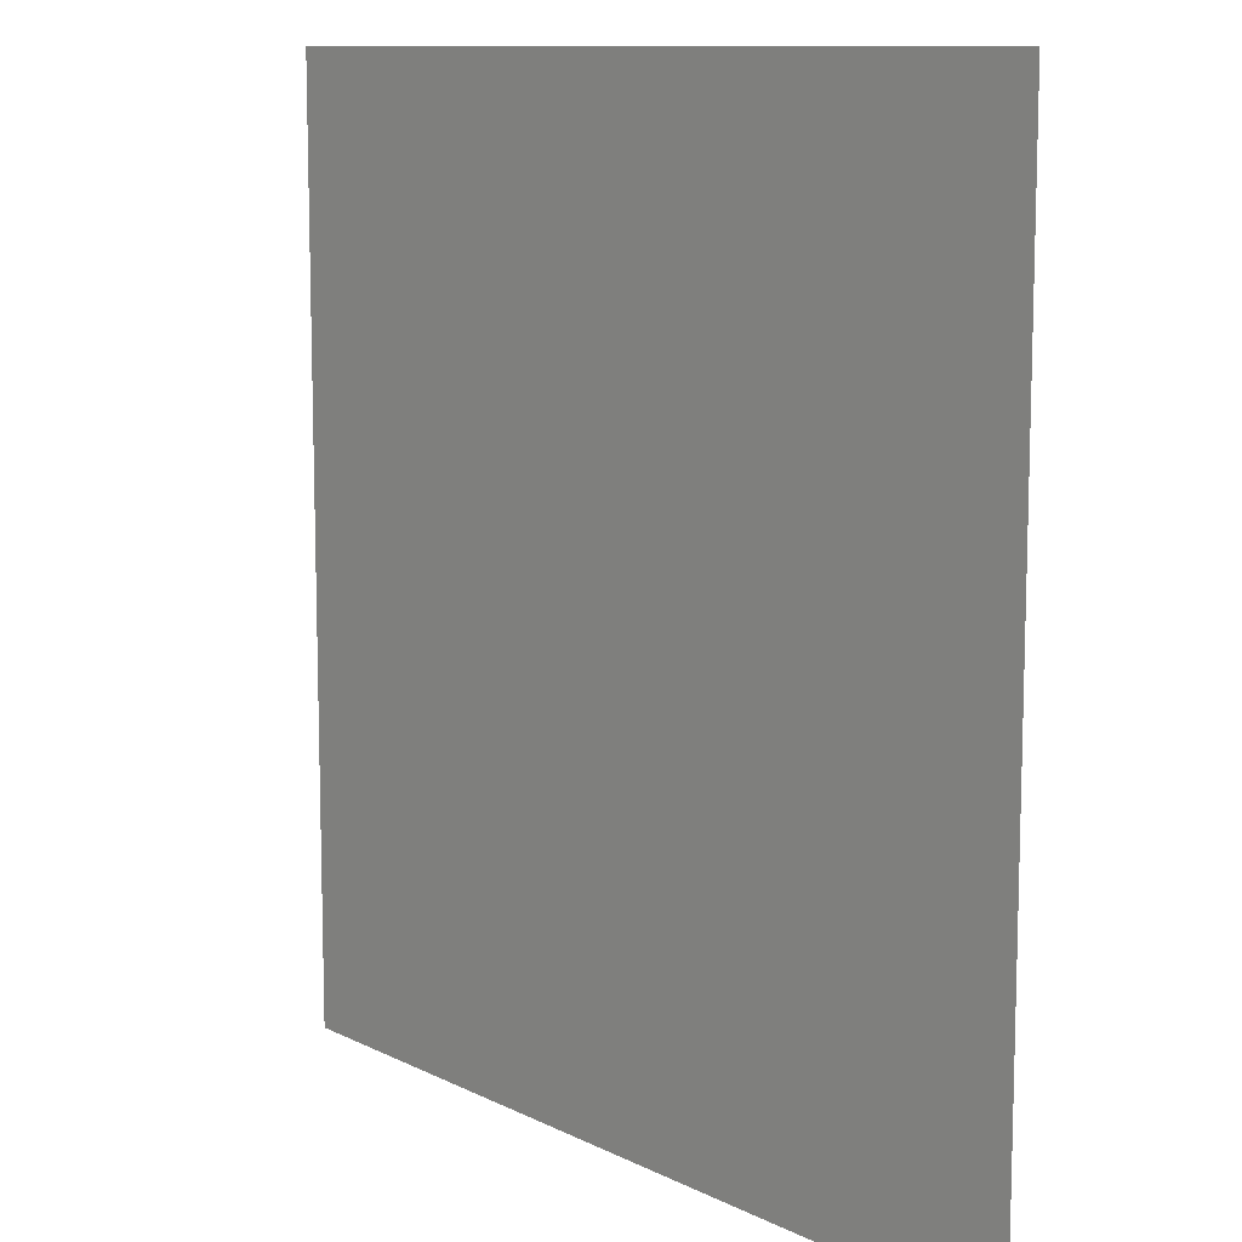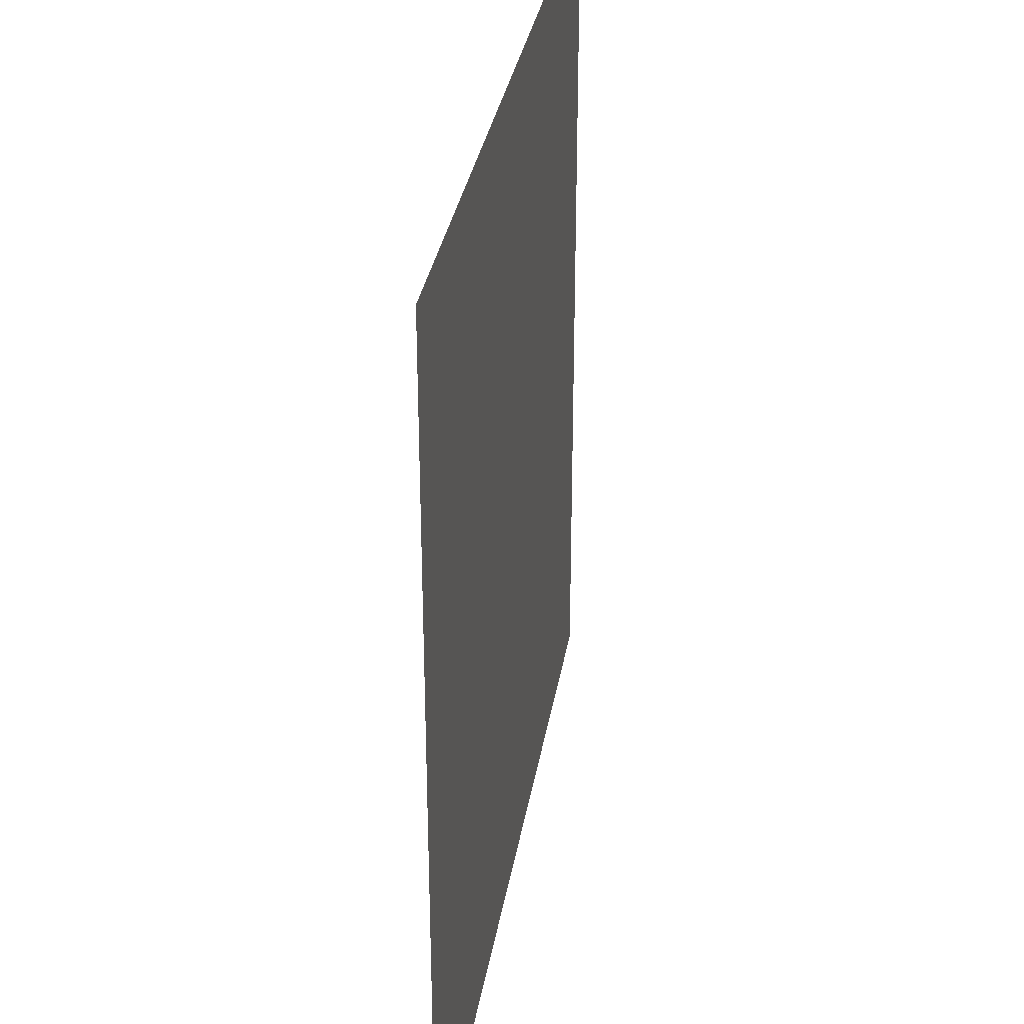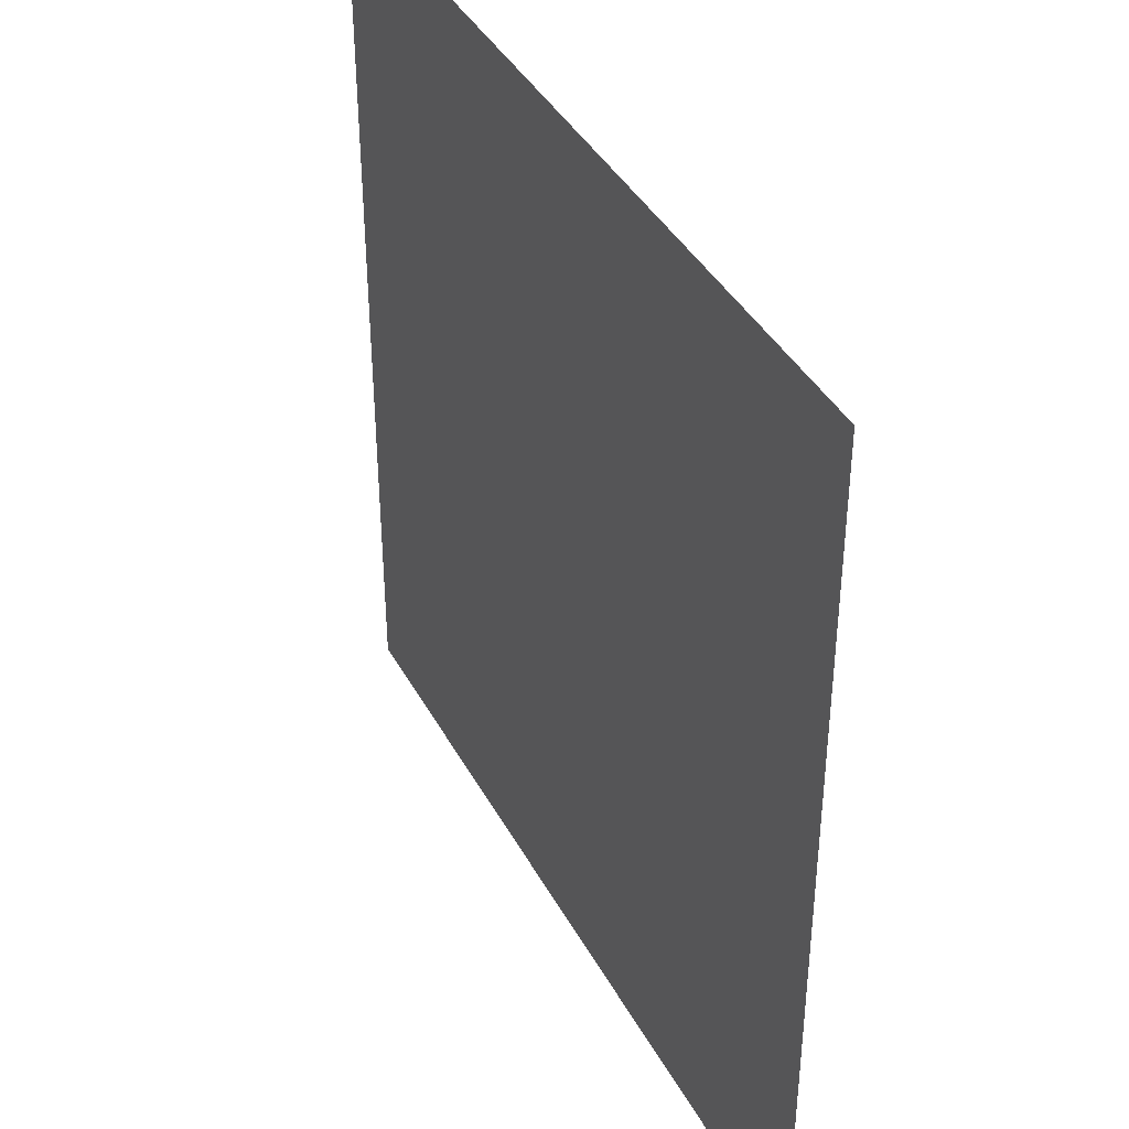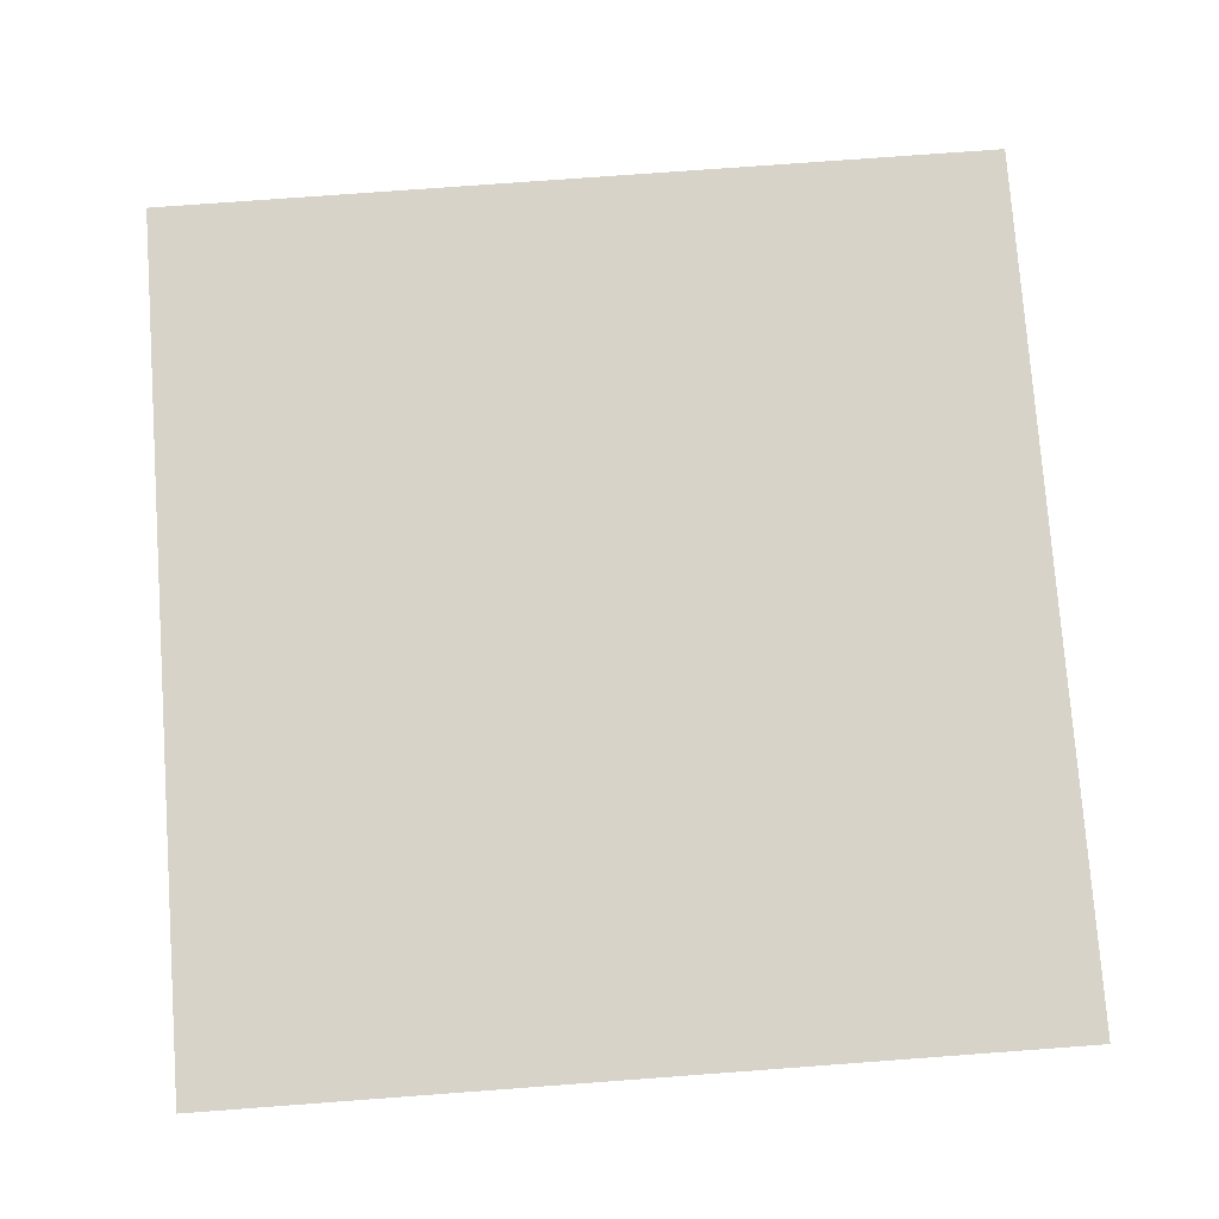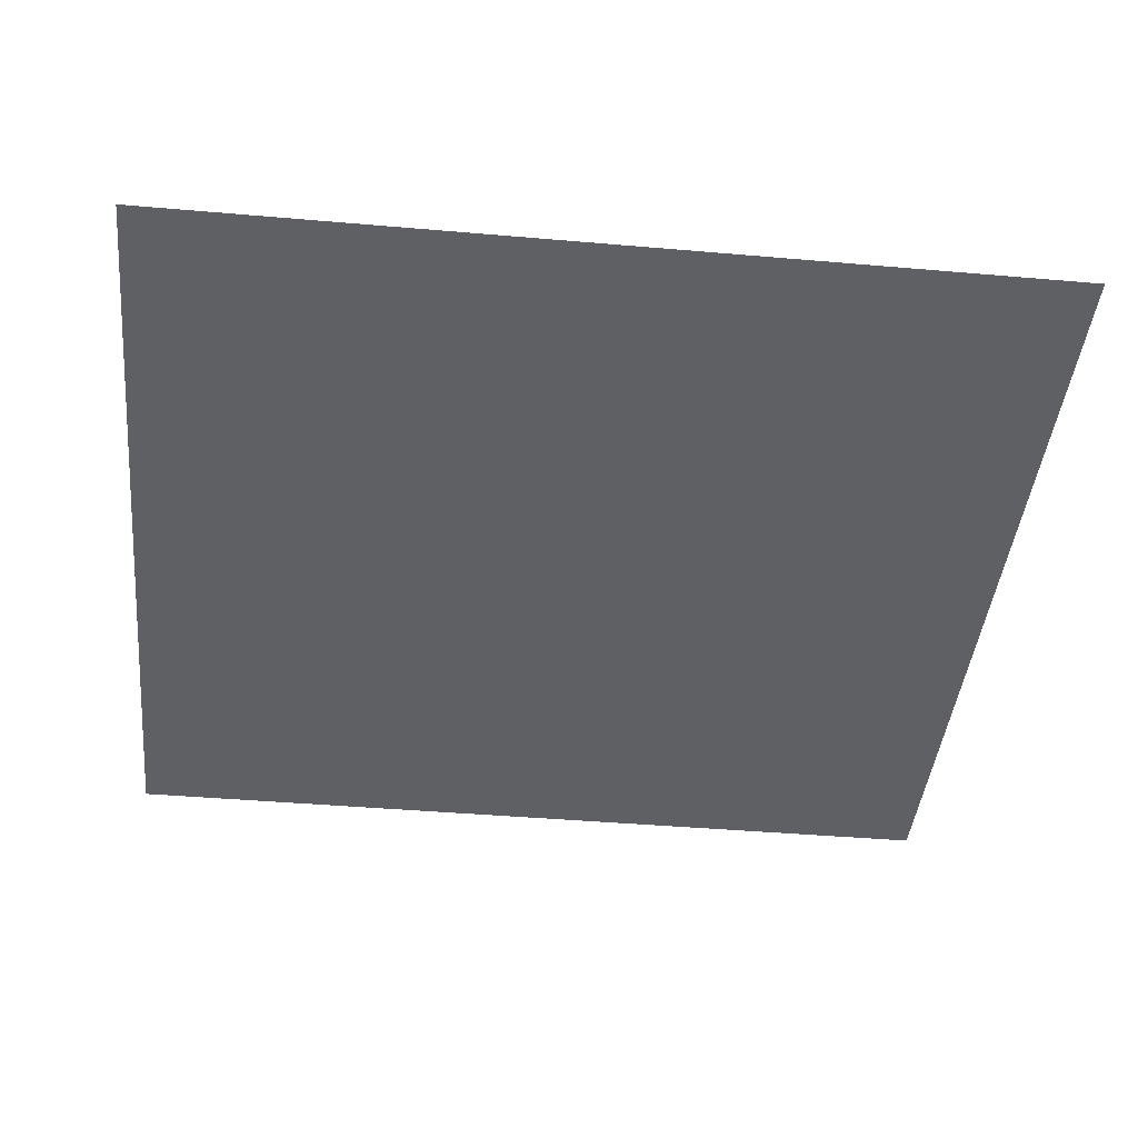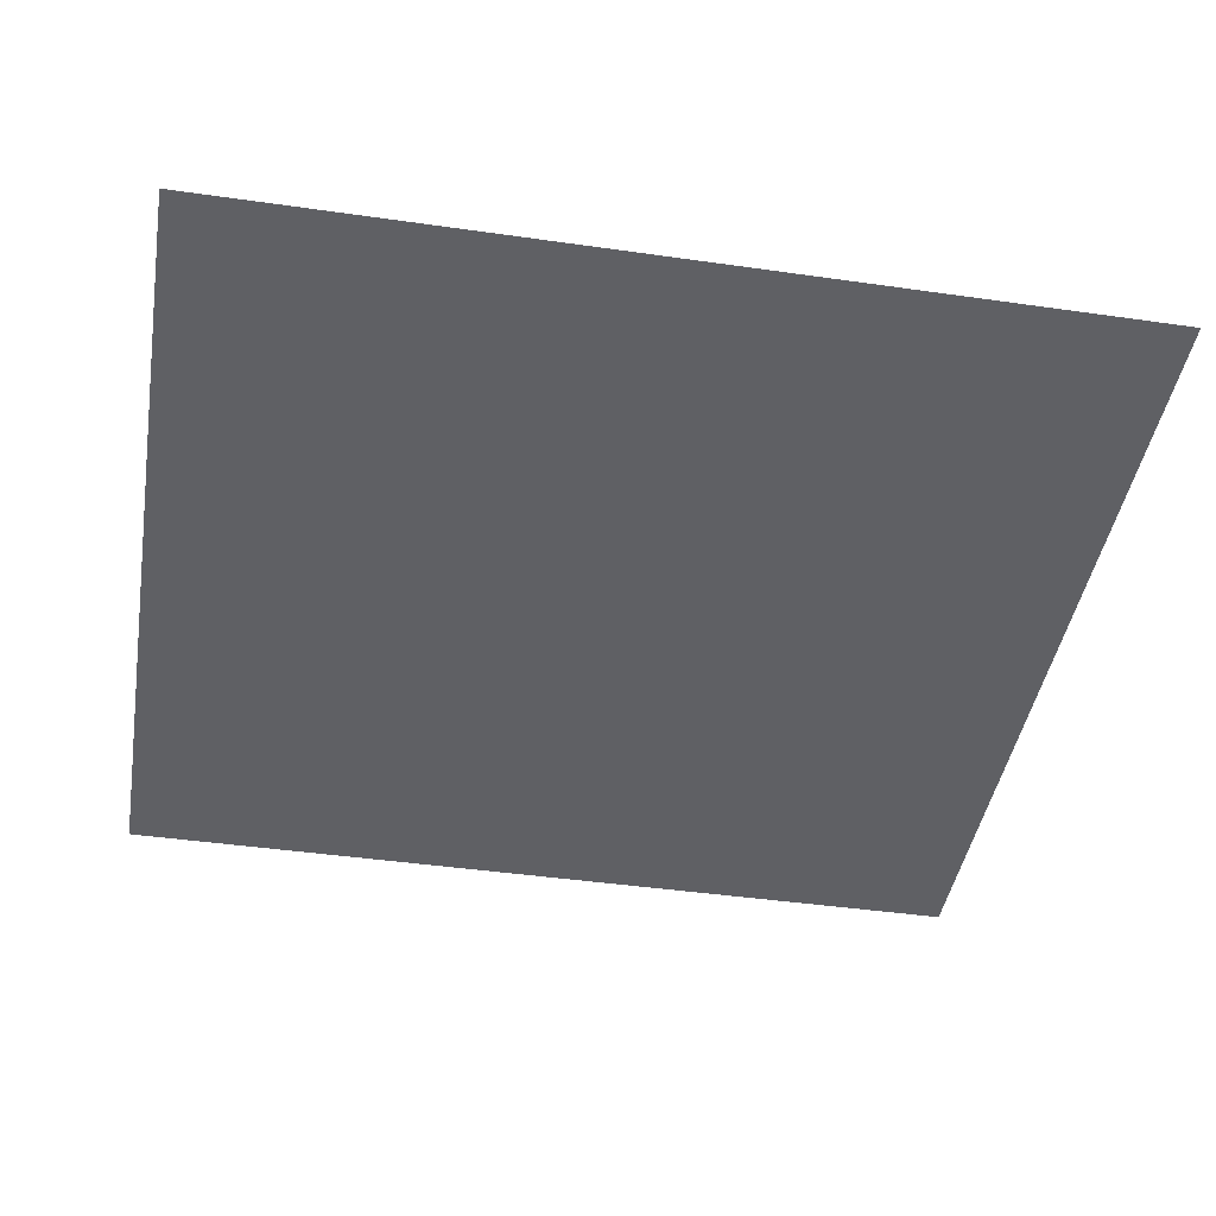
<metadata>
{"format":"obj","ext":"obj","renderer":"f3d","projection":"perspective","resolution":1024,"background":"white","views":[{"elev":10.7,"azim":50.6,"up":"+Z"},{"elev":32.3,"azim":-80.8,"up":"+Z"},{"elev":40.1,"azim":-116.2,"up":"+Z"},{"elev":76.8,"azim":-4.2,"up":"+Y"},{"elev":-42.5,"azim":84.1,"up":"+Y"},{"elev":-43.4,"azim":-99.6,"up":"+Y"}]}
</metadata>
<code>
v  -29.41 0 14.4
v  -29.41 0 29.63
v  -14.65 0 14.4
v  -14.65 0 29.63
v  0.1084 0 14.4
v  0.1084 0 29.63
v  14.87 0 14.4
v  14.87 0 29.63
v  29.63 0 14.4
v  29.63 0 29.63
v  -29.41 0 -0.8347
v  -14.65 0 -0.8347
v  0.1084 0 -0.8347
v  14.87 0 -0.8347
v  29.63 0 -0.8347
v  -29.41 0 -16.07
v  -14.65 0 -16.07
v  0.1084 0 -16.07
v  14.87 0 -16.07
v  29.63 0 -16.07
v  -29.41 0 -31.3
v  -14.65 0 -31.3
v  0.1084 0 -31.3
v  14.87 0 -31.3
v  29.63 0 -31.3
o Plane001
g Plane001
f 1 2 3
f 4 3 2
f 3 4 5
f 6 5 4
f 5 6 7
f 8 7 6
f 7 8 9
f 10 9 8
f 11 1 12
f 3 12 1
f 12 3 13
f 5 13 3
f 13 5 14
f 7 14 5
f 14 7 15
f 9 15 7
f 16 11 17
f 12 17 11
f 17 12 18
f 13 18 12
f 18 13 19
f 14 19 13
f 19 14 20
f 15 20 14
f 21 16 22
f 17 22 16
f 22 17 23
f 18 23 17
f 23 18 24
f 19 24 18
f 24 19 25
f 20 25 19

</code>
